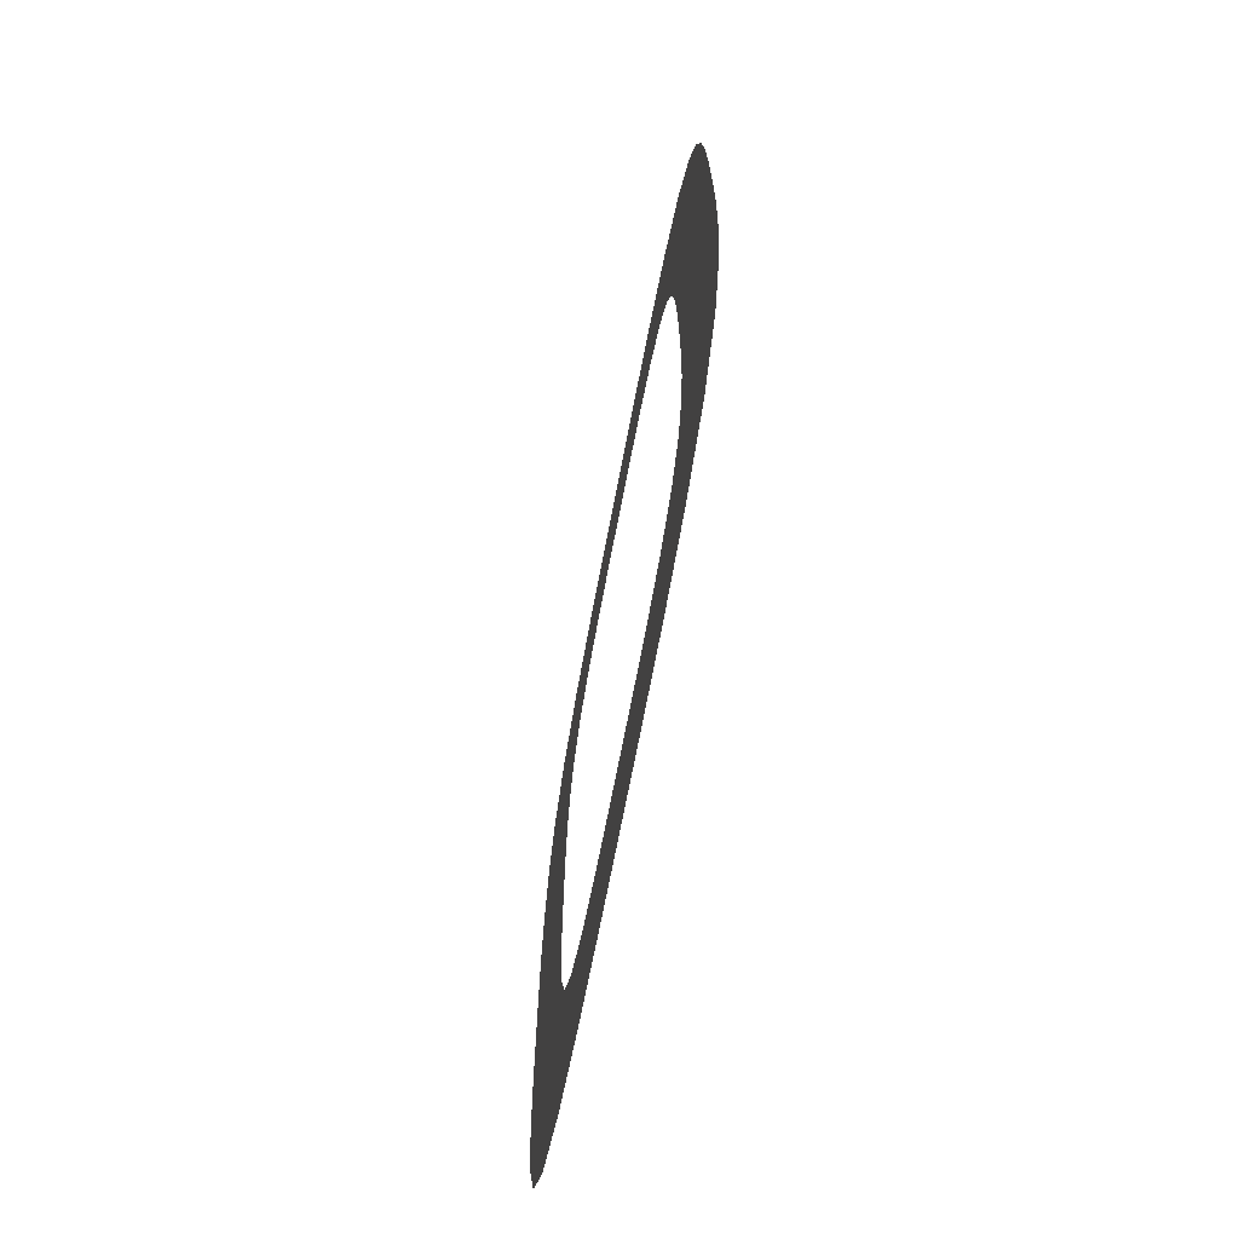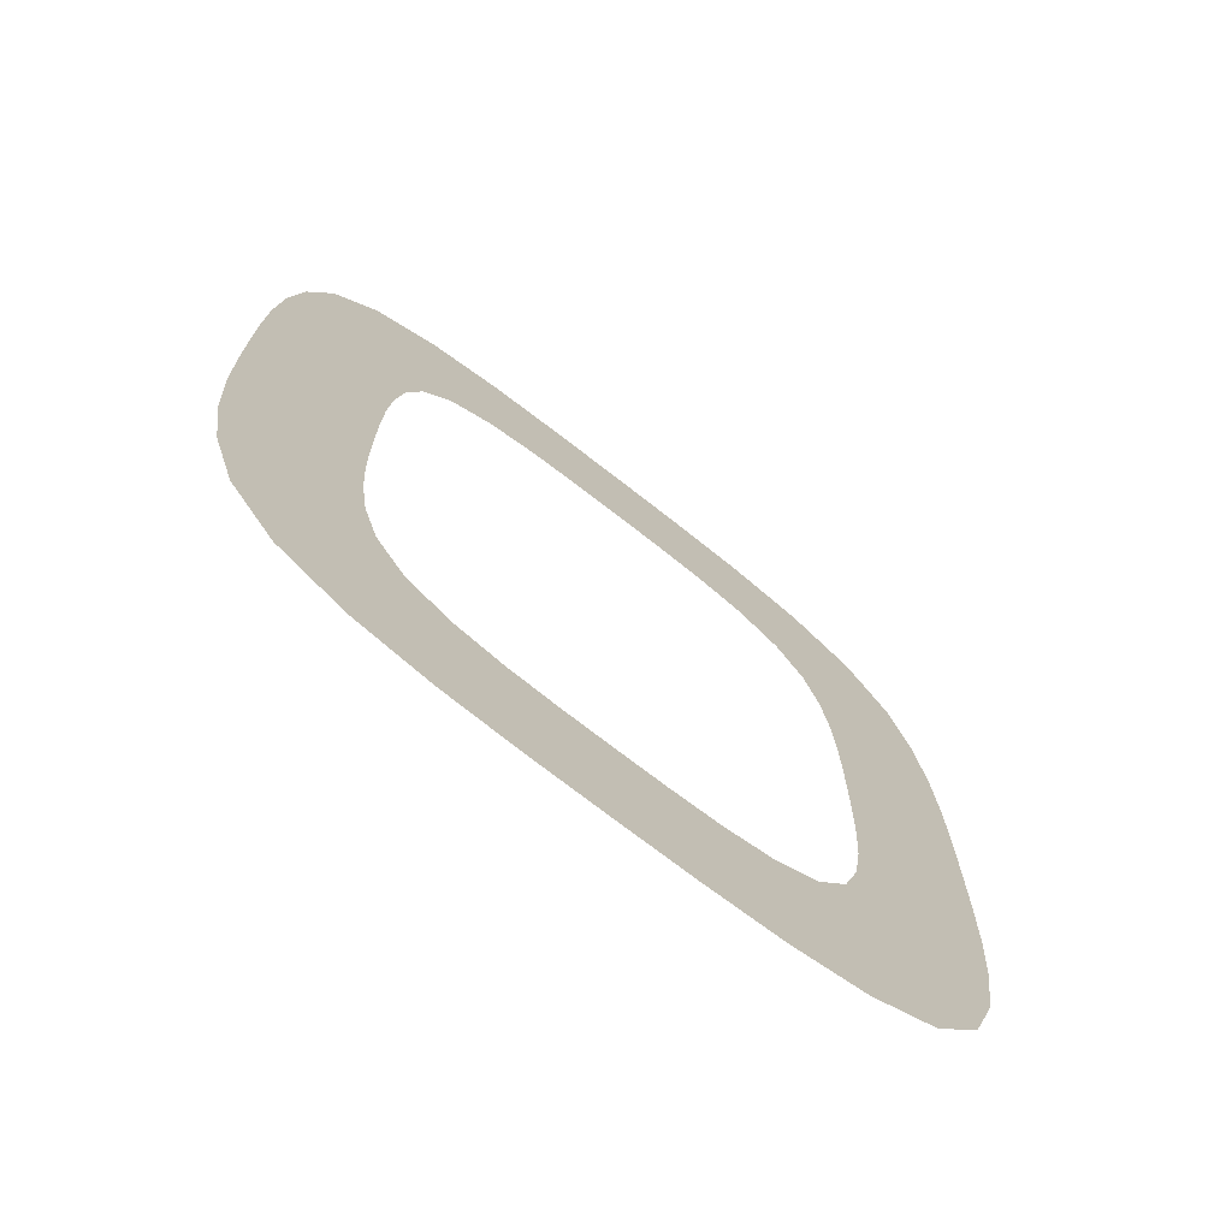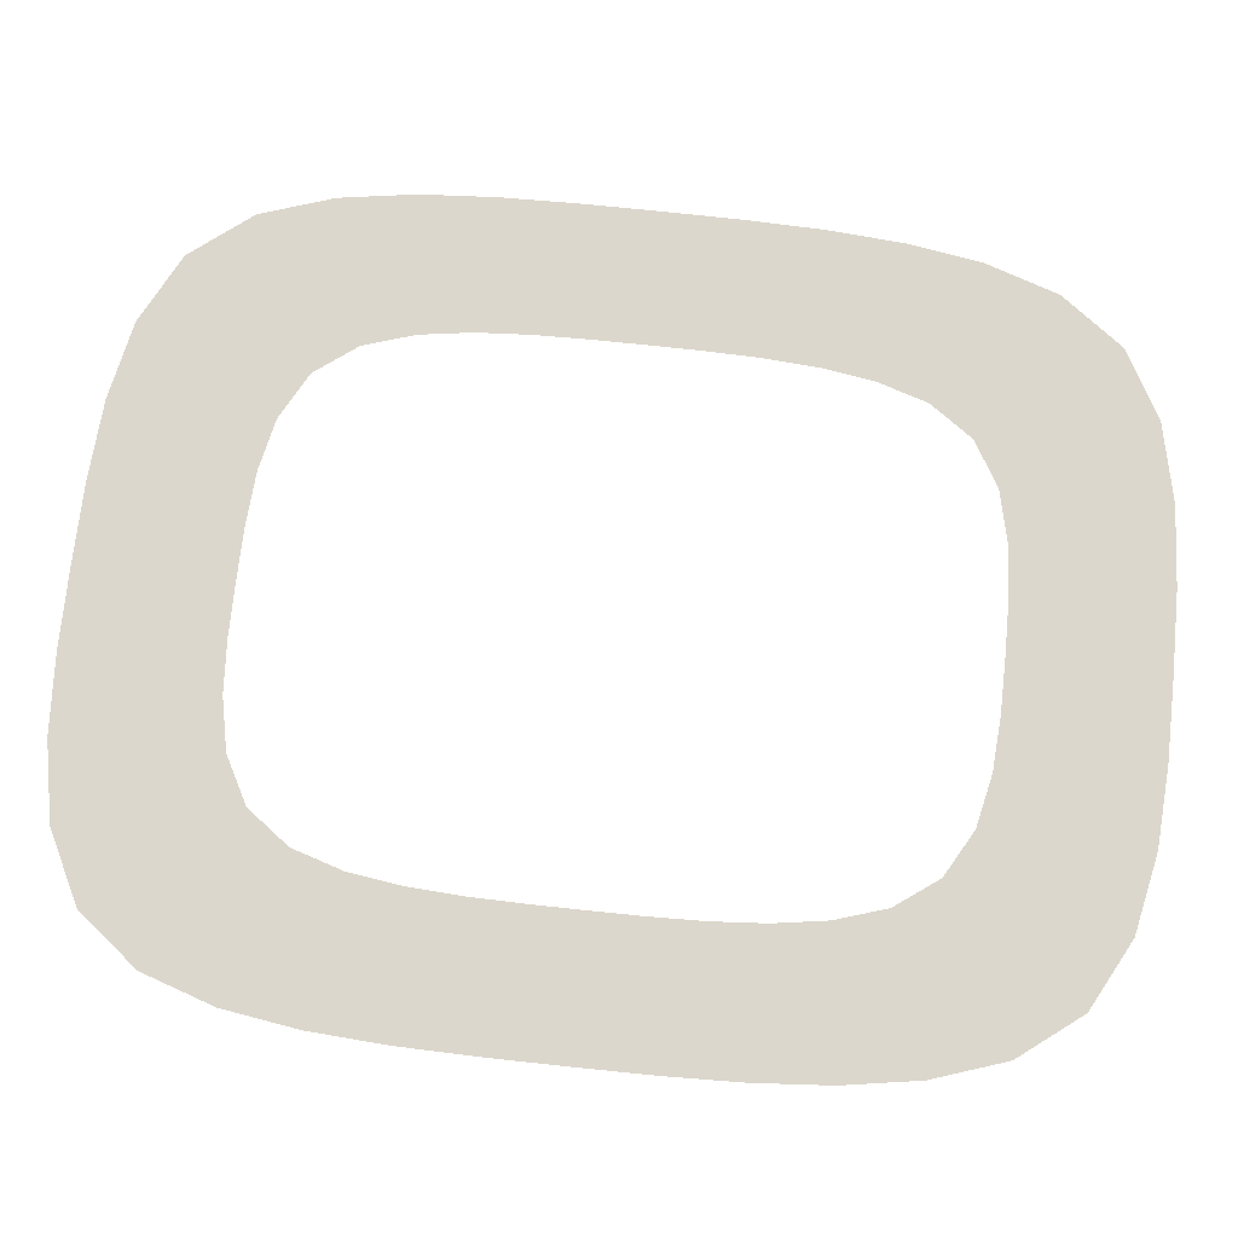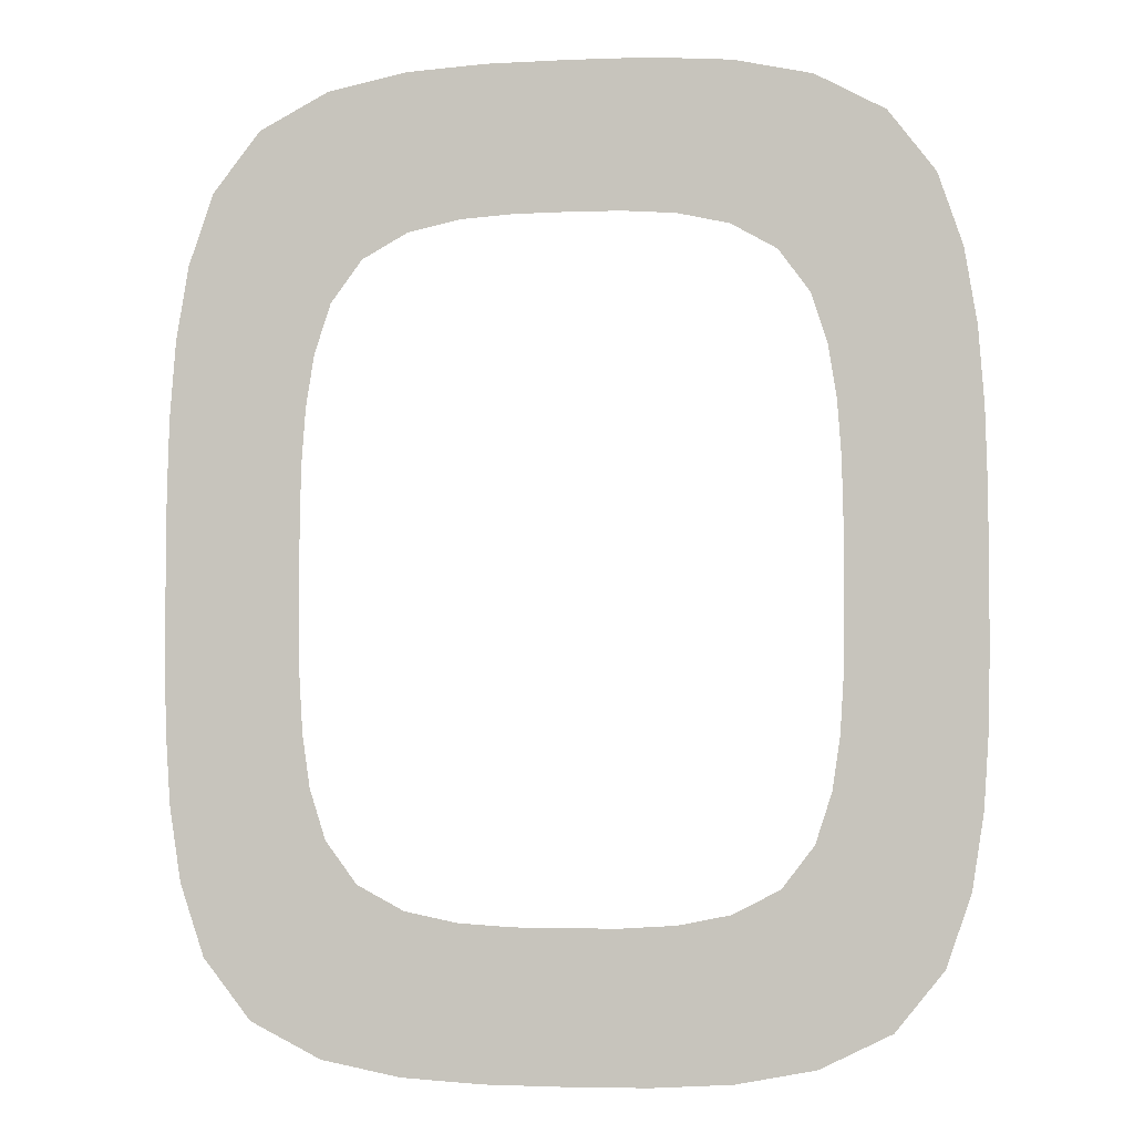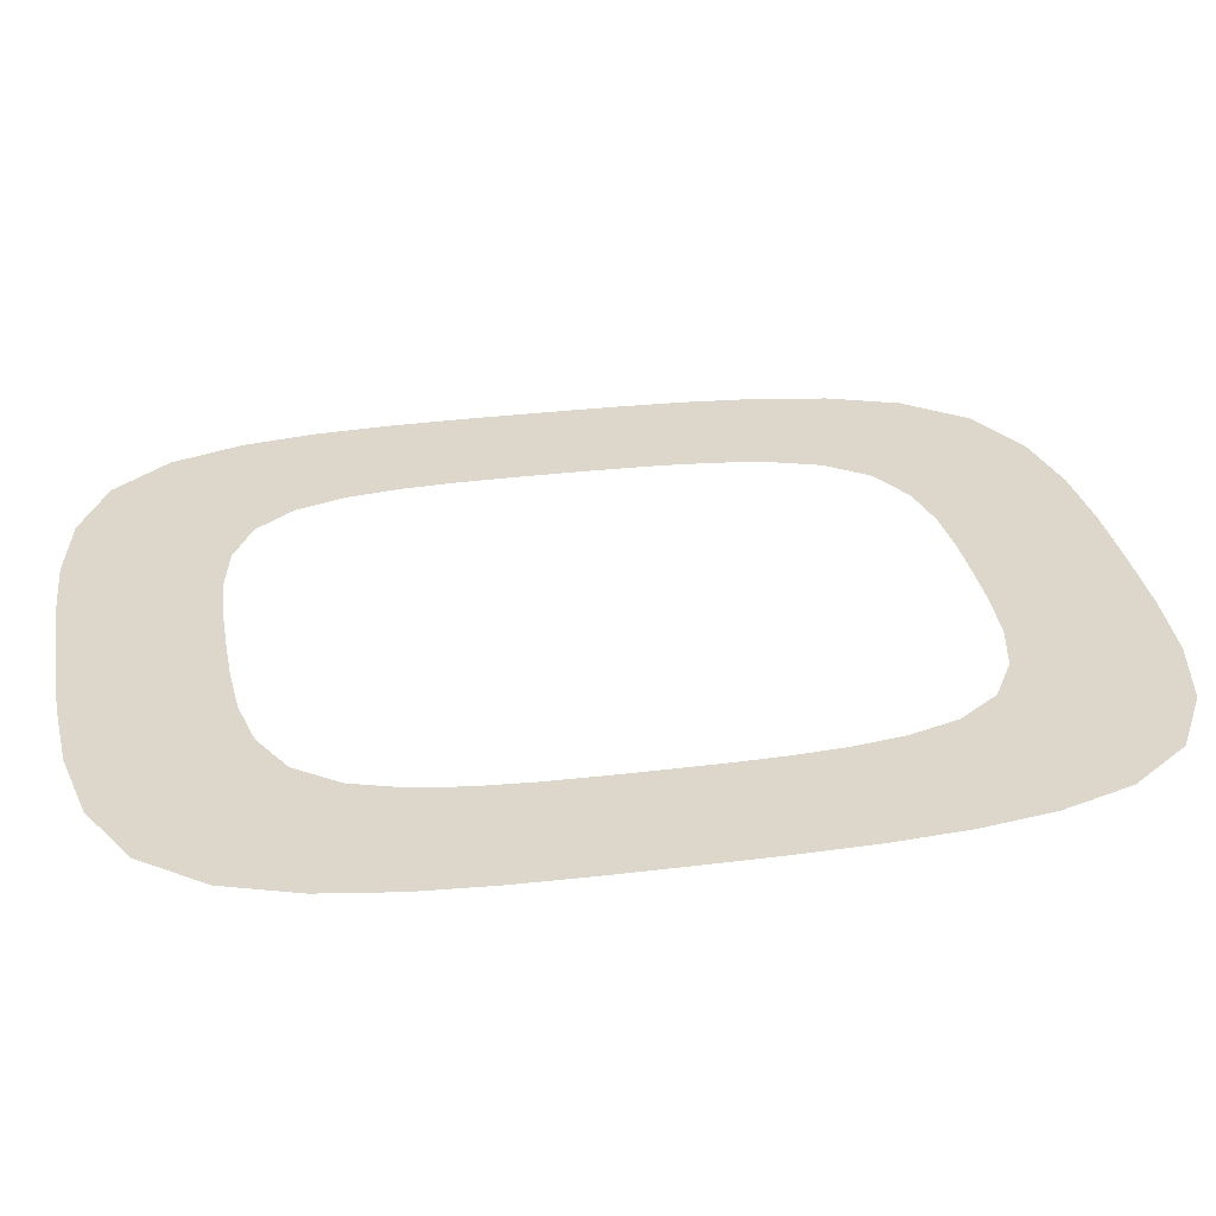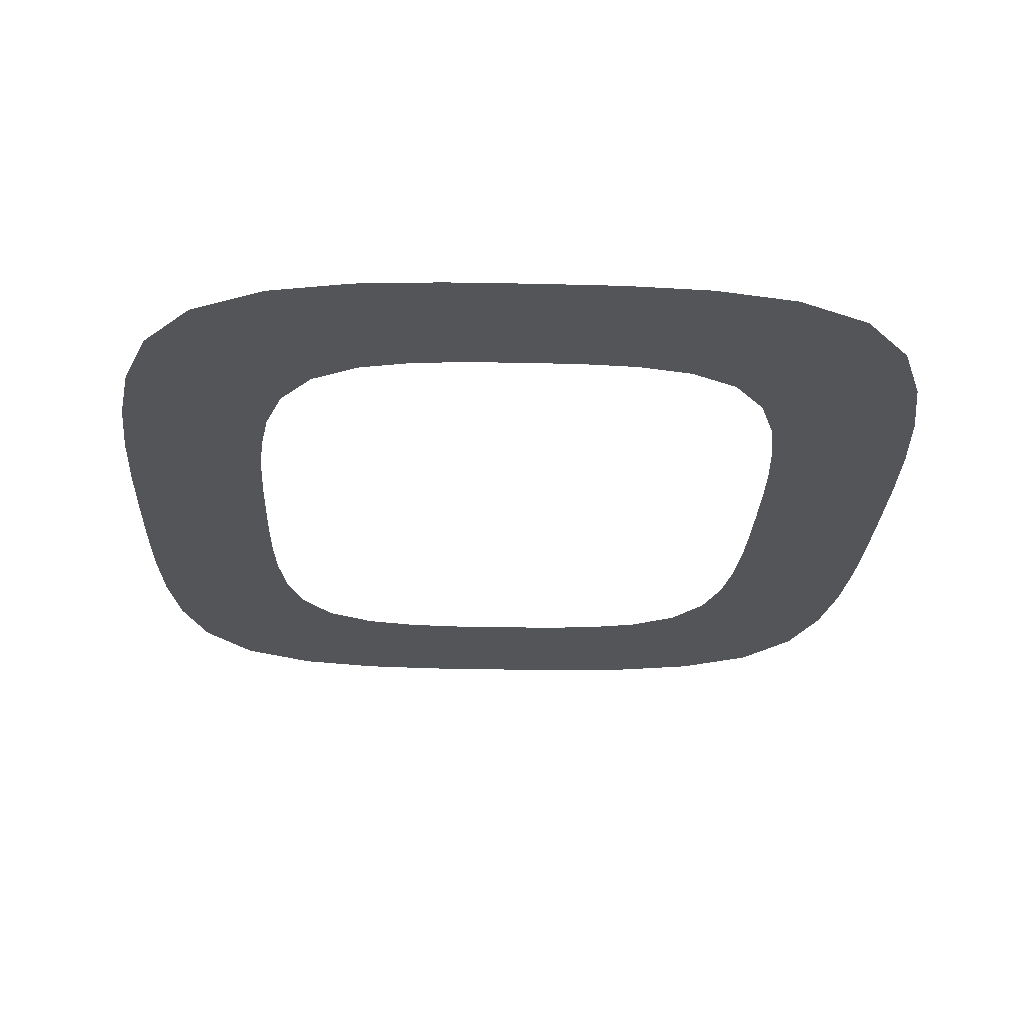
<metadata>
{"format":"obj","ext":"obj","renderer":"f3d","projection":"perspective","resolution":1024,"background":"white","views":[{"elev":-72.1,"azim":-101.0,"up":"+Z"},{"elev":-72.8,"azim":-38.0,"up":"+Z"},{"elev":73.0,"azim":-83.9,"up":"+Y"},{"elev":-3.6,"azim":8.9,"up":"+Z"},{"elev":30.8,"azim":-100.3,"up":"+Y"},{"elev":-24.0,"azim":-2.2,"up":"+Y"}]}
</metadata>
<code>
g MistMeshA2
v -0.009655 0 -3.928
v -0.01212 0 -4.779
v 0.7474 0 -4.772
v 0.5952 0 -3.922
v 1.505 0 -4.725
v 1.199 0 -3.884
v 2.249 0 -4.578
v 1.791 0 -3.763
v 2.918 0 -4.241
v 2.324 0 -3.486
v 3.376 0 -3.661
v 2.689 0 -3.009
v 3.61 0 -2.964
v 2.875 0 -2.436
v 3.722 0 -2.235
v 2.964 0 -1.837
v 3.769 0 -1.501
v 3.002 0 -1.234
v 3.784 0 -0.7648
v 3.014 0 -0.6286
v 3.785 0 -0.02891
v 3.015 0 -0.02376
v 3.782 0 0.7074
v 3.012 0 0.5814
v 3.762 0 1.443
v 2.997 0 1.186
v 2.954 0 1.79
v 3.709 0 2.178
v 3.592 0 2.904
v 2.861 0 2.387
v 3.361 0 3.604
v 2.676 0 2.962
v 2.919 0 4.196
v 2.325 0 3.449
v 2.263 0 4.557
v 1.803 0 3.746
v 1.524 0 4.719
v 1.214 0 3.878
v 0.7661 0 4.771
v 0.6101 0 3.922
v 0.006491 0 4.779
v 0.00517 0 3.928
v -0.753 0 4.772
v -0.5997 0 3.922
v -1.511 0 4.723
v -1.203 0 3.882
v -2.252 0 4.566
v -1.793 0 3.753
v -2.911 0 4.21
v -2.318 0 3.46
v -3.356 0 3.621
v -2.673 0 2.977
v -3.59 0 2.922
v -2.859 0 2.402
v -3.707 0 2.196
v -2.953 0 1.805
v -3.762 0 1.461
v -2.996 0 1.201
v -3.782 0 0.7255
v -3.012 0 0.5963
v -3.785 0 -0.01075
v -3.015 0 -0.008836
v -3.784 0 -0.7466
v -3.014 0 -0.6137
v -3.77 0 -1.483
v -3.002 0 -1.219
v -3.724 0 -2.217
v -2.966 0 -1.822
v -3.616 0 -2.946
v -2.88 0 -2.421
v -3.388 0 -3.646
v -2.698 0 -2.997
v -2.938 0 -4.231
v -2.34 0 -3.478
v -2.272 0 -4.576
v -1.81 0 -3.761
v -1.53 0 -4.725
v -1.218 0 -3.883
v -0.7716 0 -4.772
v -0.6145 0 -3.922
v -0.01212 0 -4.779
v -0.009655 0 -3.928
v -0.01459 0 -5.63
v -0.9287 0 -5.622
v -1.841 0 -5.566
v -2.735 0 -5.39
v -3.536 0 -4.985
v -4.077 0 -4.295
v -4.352 0 -3.471
v -4.482 0 -2.612
v -4.537 0 -1.747
v -4.554 0 -0.8796
v -4.556 0 -0.01266
v -4.552 0 0.8548
v -4.528 0 1.721
v -4.462 0 2.587
v -4.321 0 3.443
v -4.039 0 4.266
v -3.503 0 4.96
v -2.71 0 5.379
v -1.818 0 5.564
v -0.9063 0 5.622
v 0.007813 0 5.63
v 0.922 0 5.621
v 1.834 0 5.559
v 2.724 0 5.369
v 3.513 0 4.943
v 4.045 0 4.246
v 4.323 0 3.421
v 4.463 0 2.566
v 4.528 0 1.7
v 4.552 0 0.8334
v 4.556 0 -0.03406
v 4.554 0 -0.901
v 4.536 0 -1.769
v 4.479 0 -2.633
v 4.345 0 -3.491
v 4.063 0 -4.313
v 3.512 0 -4.996
v 2.707 0 -5.394
v 1.812 0 -5.567
v 0.8995 0 -5.622
v -0.01459 0 -5.63
g MistMeshA2_0
f 3 2 1
f 4 3 1
f 5 3 4
f 6 5 4
f 7 5 6
f 8 7 6
f 9 7 8
f 10 9 8
f 11 9 10
f 12 11 10
f 13 11 12
f 14 13 12
f 15 13 14
f 16 15 14
f 17 15 16
f 18 17 16
f 19 17 18
f 20 19 18
f 21 19 20
f 22 21 20
f 23 21 22
f 24 23 22
f 25 23 24
f 26 25 24
f 26 27 25
f 27 28 25
f 29 28 27
f 30 29 27
f 31 29 30
f 32 31 30
f 33 31 32
f 34 33 32
f 35 33 34
f 36 35 34
f 37 35 36
f 38 37 36
f 39 37 38
f 40 39 38
f 41 39 40
f 42 41 40
f 43 41 42
f 44 43 42
f 45 43 44
f 46 45 44
f 47 45 46
f 48 47 46
f 49 47 48
f 50 49 48
f 51 49 50
f 52 51 50
f 53 51 52
f 54 53 52
f 55 53 54
f 56 55 54
f 57 55 56
f 58 57 56
f 59 57 58
f 60 59 58
f 61 59 60
f 62 61 60
f 63 61 62
f 64 63 62
f 65 63 64
f 66 65 64
f 67 65 66
f 68 67 66
f 69 67 68
f 70 69 68
f 71 69 70
f 72 71 70
f 73 71 72
f 74 73 72
f 75 73 74
f 76 75 74
f 77 75 76
f 78 77 76
f 79 77 78
f 80 79 78
f 81 79 80
f 82 81 80
f 81 83 79
f 83 84 79
f 79 84 77
f 84 85 77
f 77 85 75
f 85 86 75
f 75 86 73
f 86 87 73
f 73 87 71
f 87 88 71
f 71 88 69
f 88 89 69
f 69 89 67
f 89 90 67
f 67 90 65
f 90 91 65
f 65 91 63
f 91 92 63
f 63 92 61
f 92 93 61
f 61 93 59
f 93 94 59
f 59 94 57
f 94 95 57
f 57 95 55
f 95 96 55
f 55 96 53
f 96 97 53
f 53 97 51
f 97 98 51
f 51 98 49
f 98 99 49
f 49 99 47
f 99 100 47
f 47 100 45
f 100 101 45
f 45 101 43
f 101 102 43
f 43 102 41
f 102 103 41
f 41 103 39
f 103 104 39
f 39 104 37
f 104 105 37
f 37 105 35
f 105 106 35
f 35 106 33
f 106 107 33
f 33 107 31
f 107 108 31
f 31 108 29
f 108 109 29
f 29 109 28
f 109 110 28
f 28 110 111
f 25 28 111
f 25 111 23
f 111 112 23
f 23 112 21
f 112 113 21
f 21 113 19
f 113 114 19
f 19 114 17
f 114 115 17
f 17 115 15
f 115 116 15
f 15 116 13
f 116 117 13
f 13 117 11
f 117 118 11
f 11 118 9
f 118 119 9
f 9 119 7
f 119 120 7
f 7 120 5
f 120 121 5
f 5 121 3
f 121 122 3
f 3 122 2
f 122 123 2

</code>
